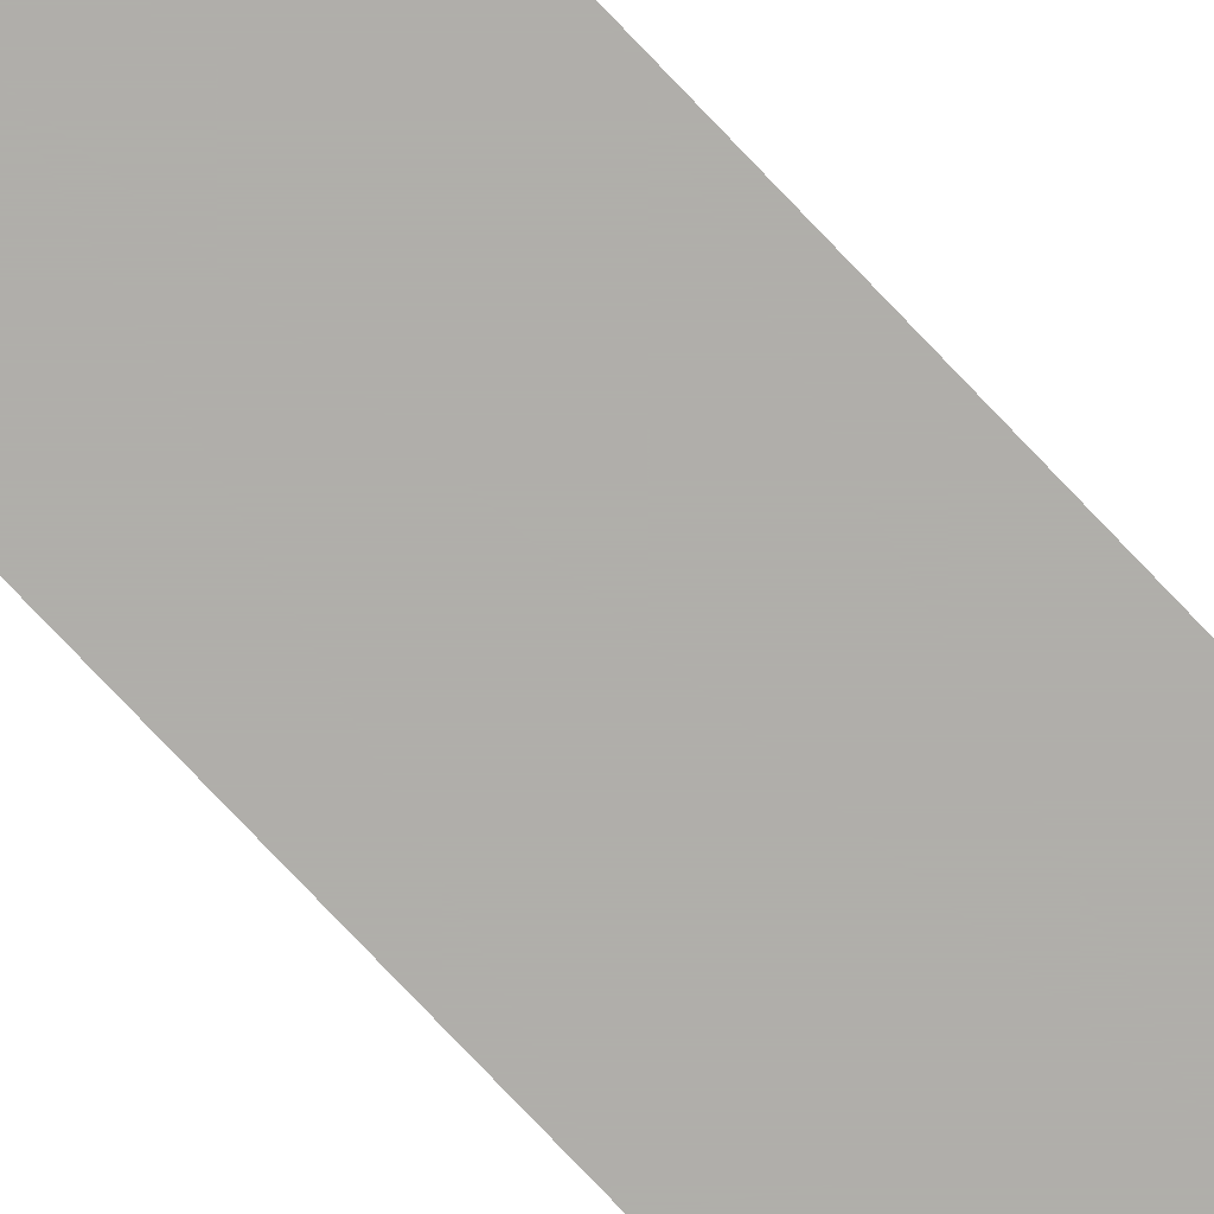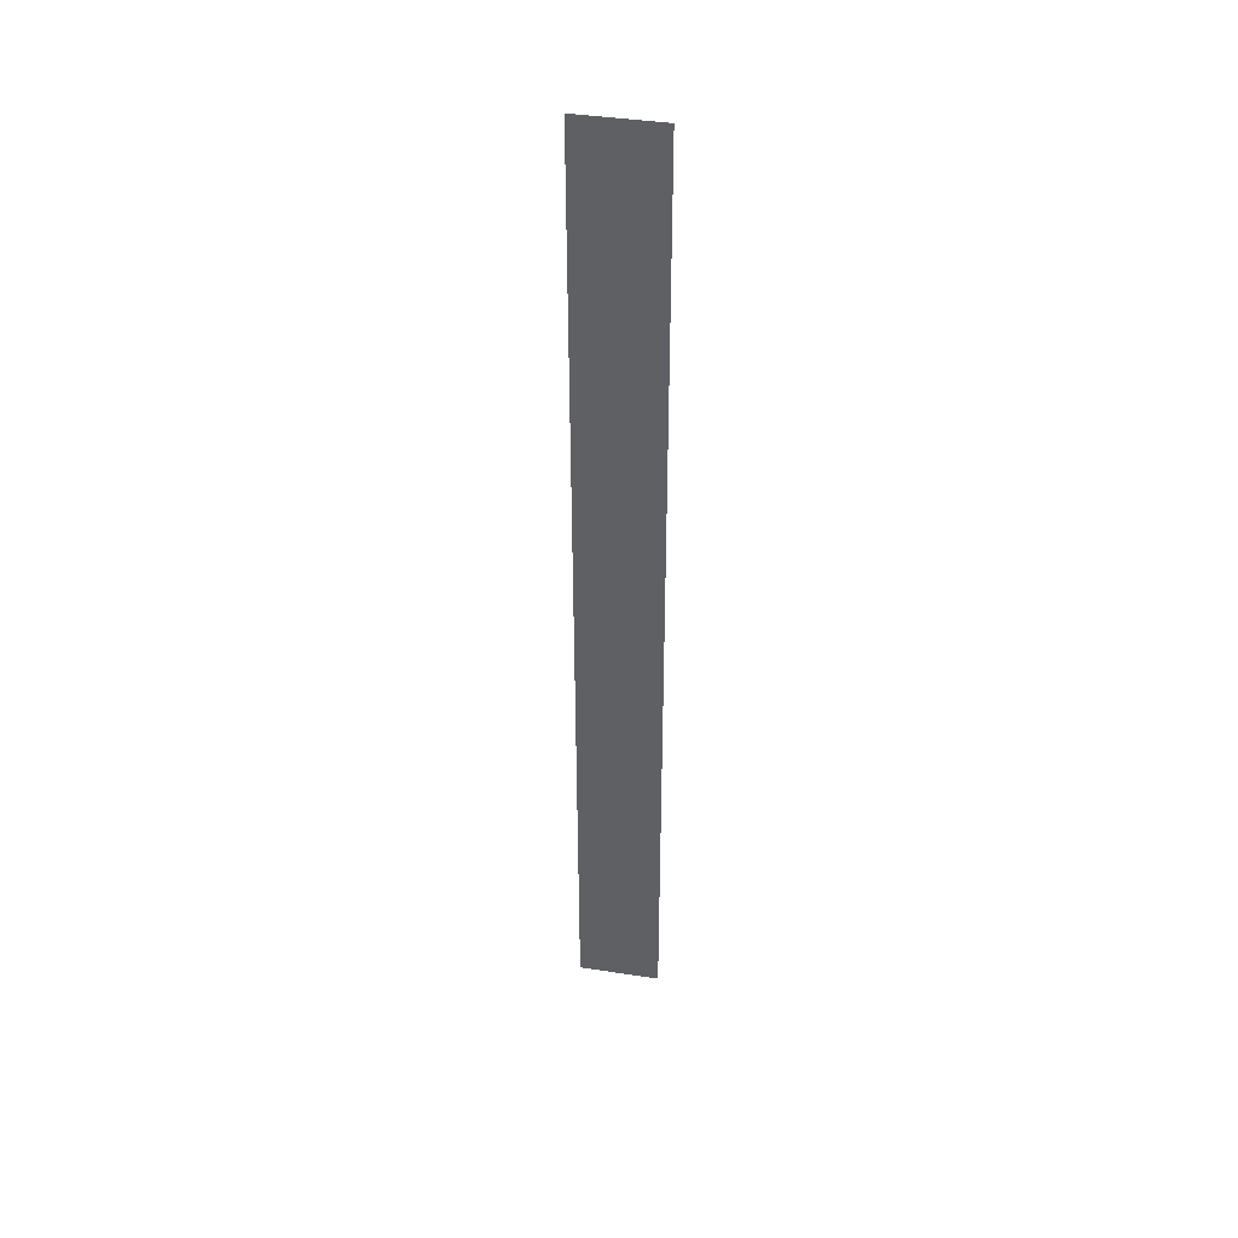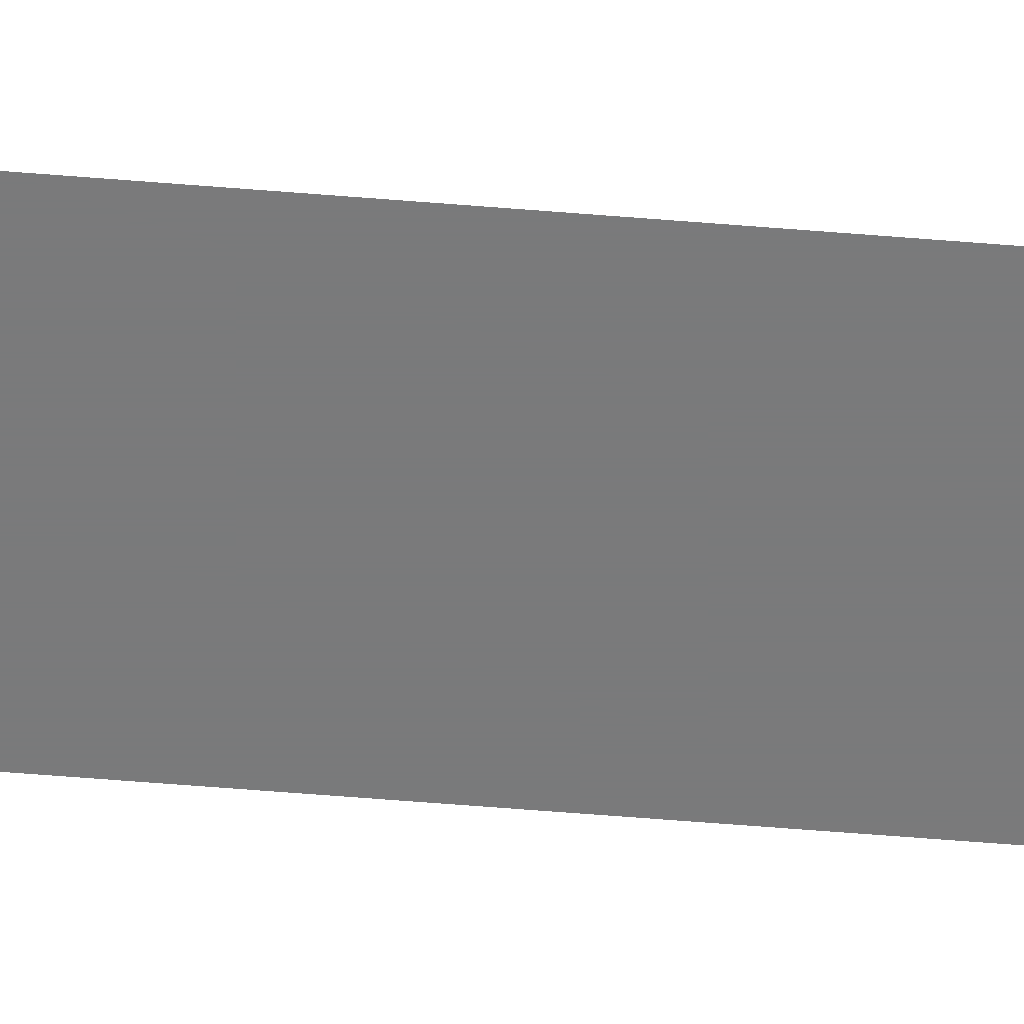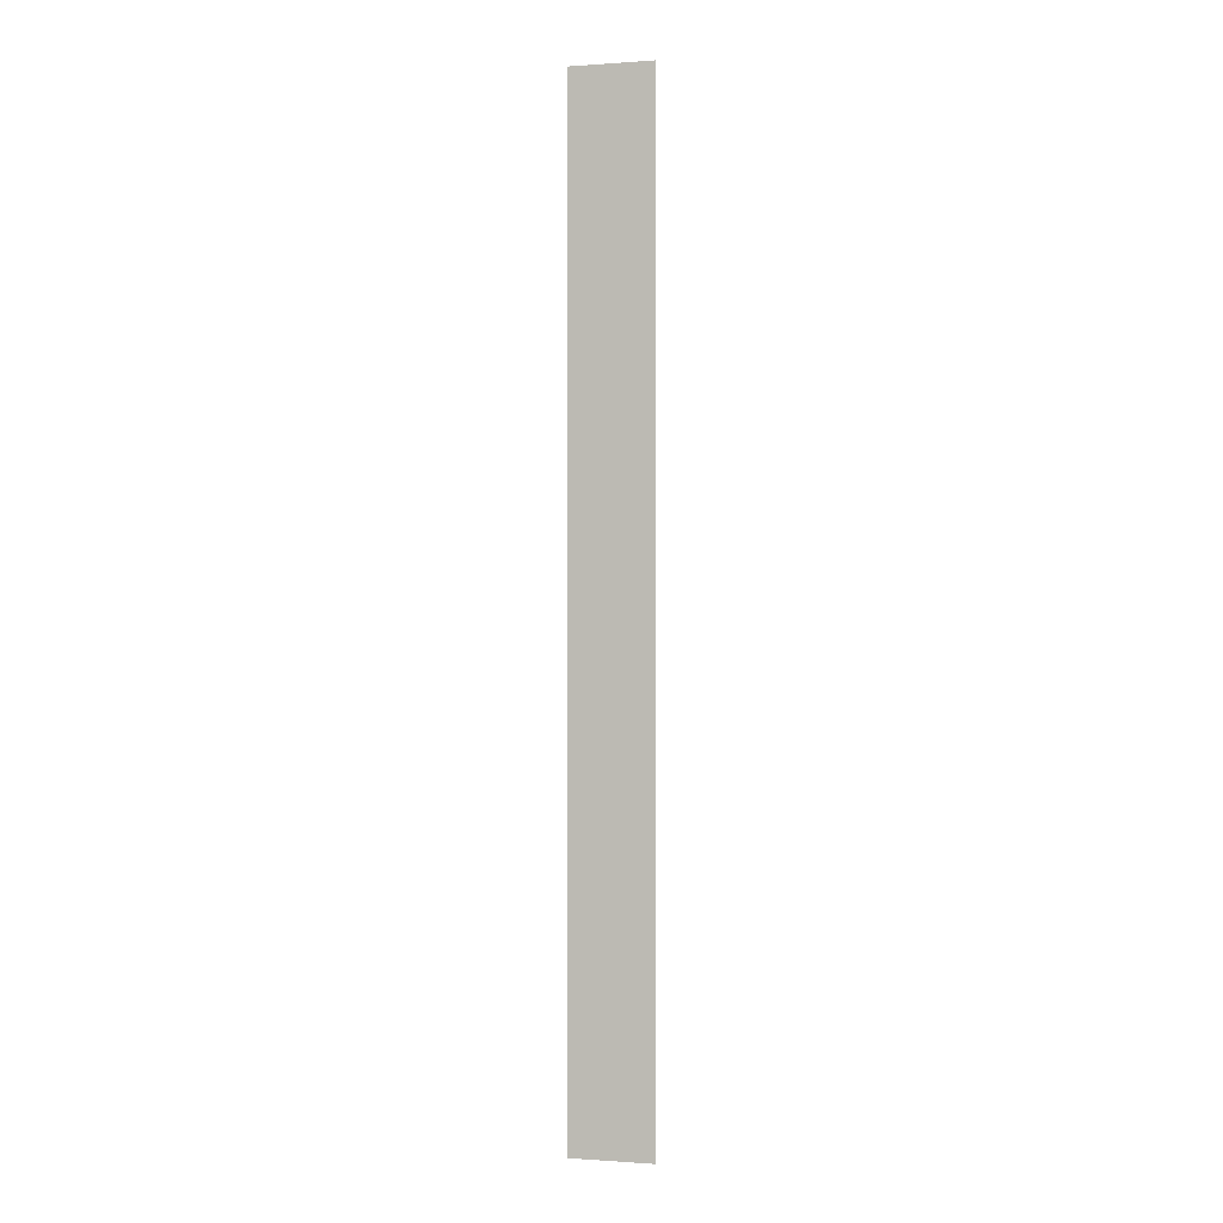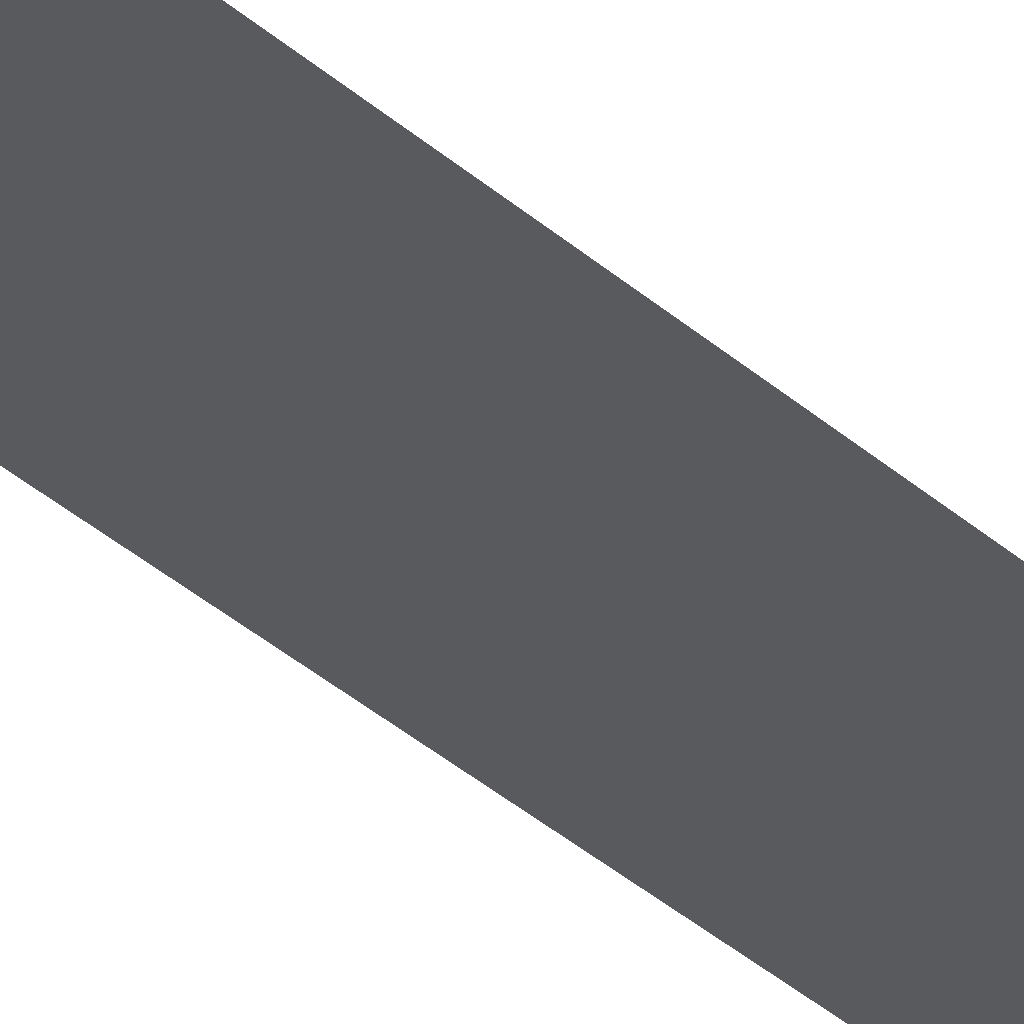
<metadata>
{"format":"obj","ext":"obj","renderer":"f3d","projection":"perspective","resolution":1024,"background":"white","views":[{"elev":-77.9,"azim":43.6,"up":"+Y"},{"elev":41.7,"azim":-169.5,"up":"+Z"},{"elev":-58.1,"azim":85.1,"up":"+Y"},{"elev":-0.3,"azim":15.1,"up":"+Z"},{"elev":-30.9,"azim":-142.9,"up":"+Y"}]}
</metadata>
<code>
v 5350 25.6 -2355
v 5350 25.6 -2048
v 5376 25.6 -2355
v 5376 25.6 -2048
v 5376 25.6 -2355
v 5350 25.6 -2048
f 1 2 3
f 4 5 6

</code>
